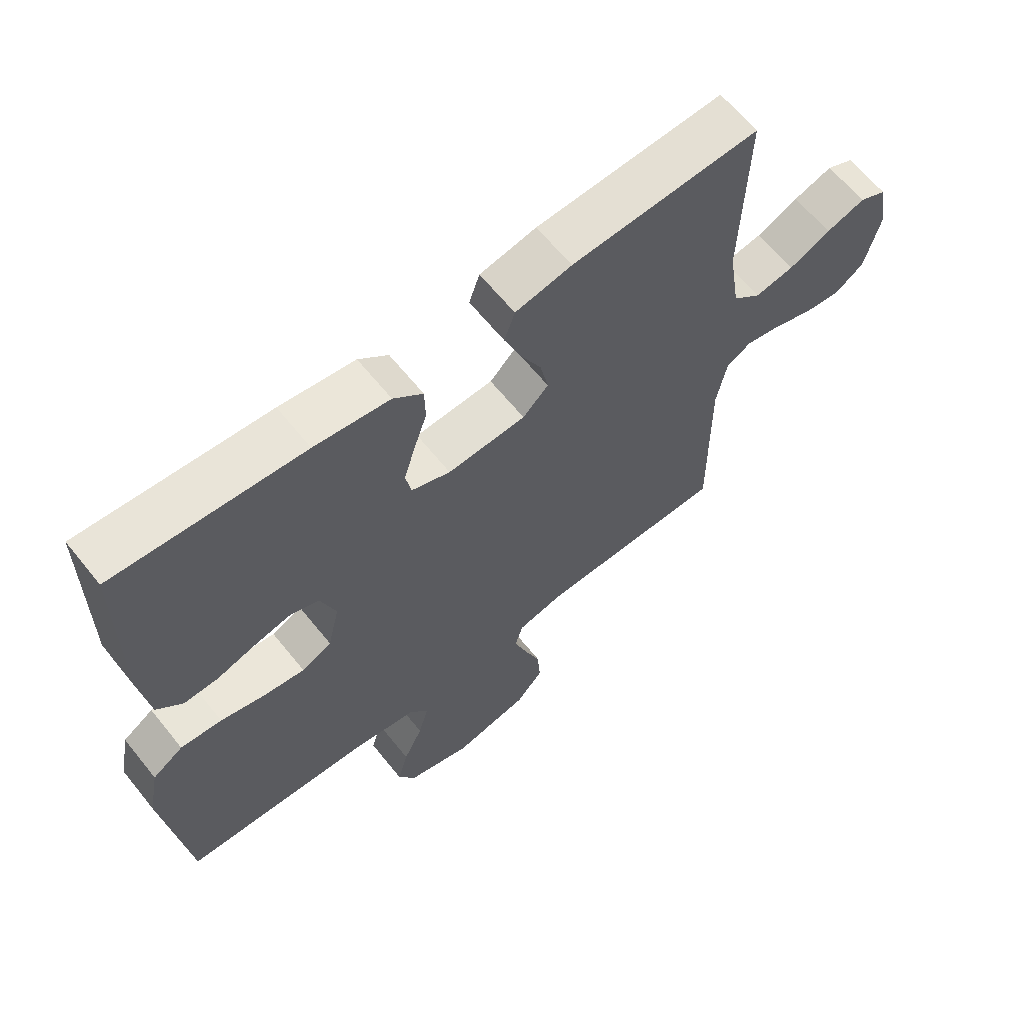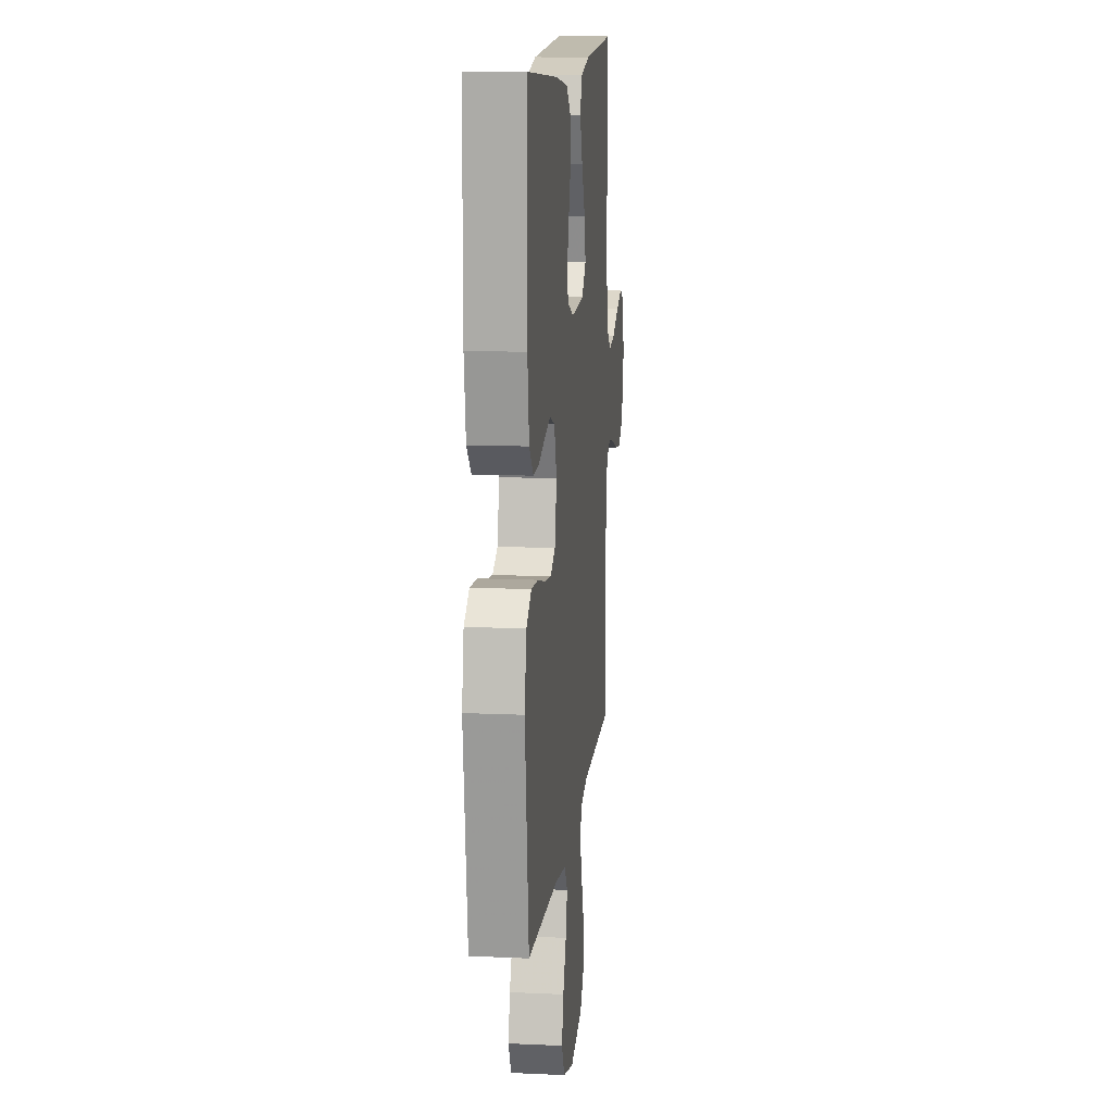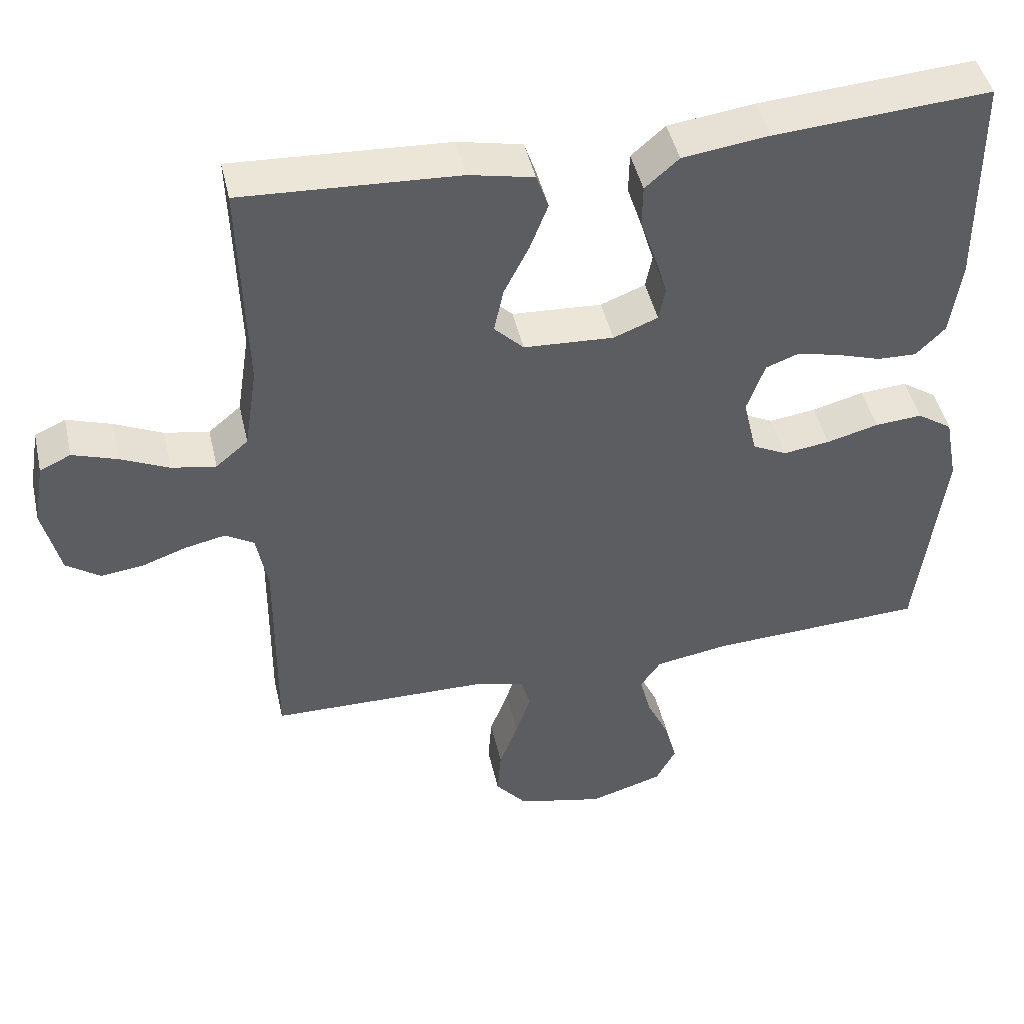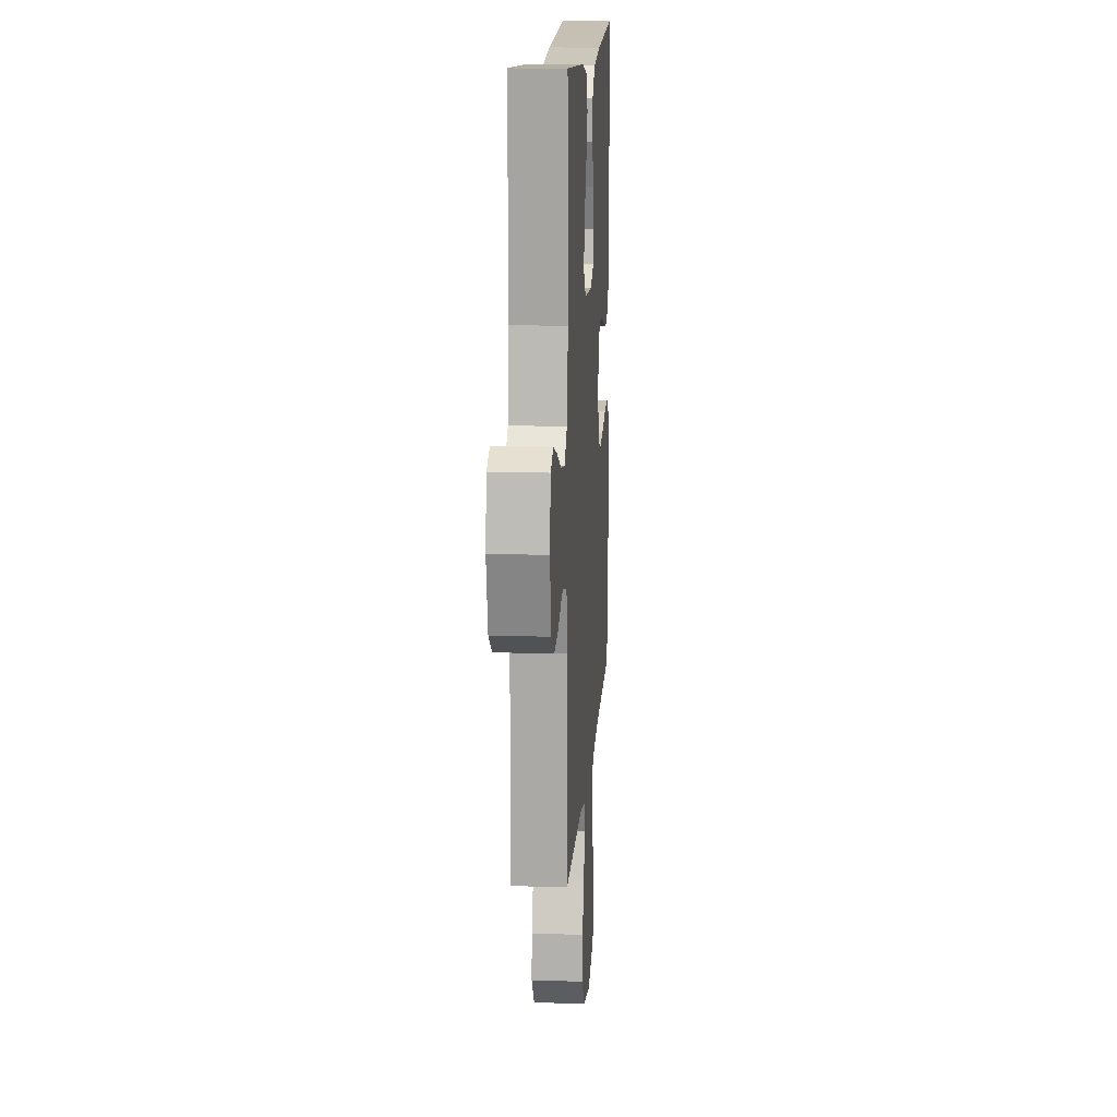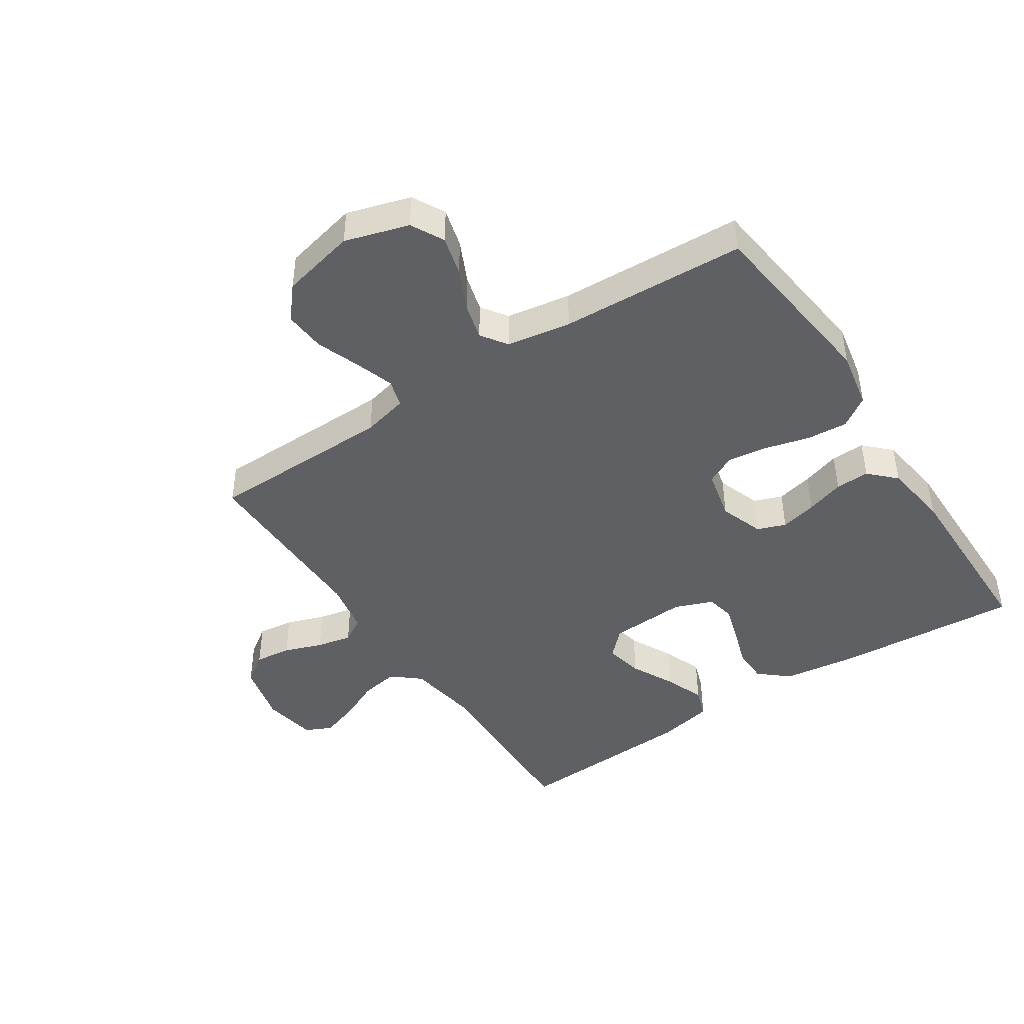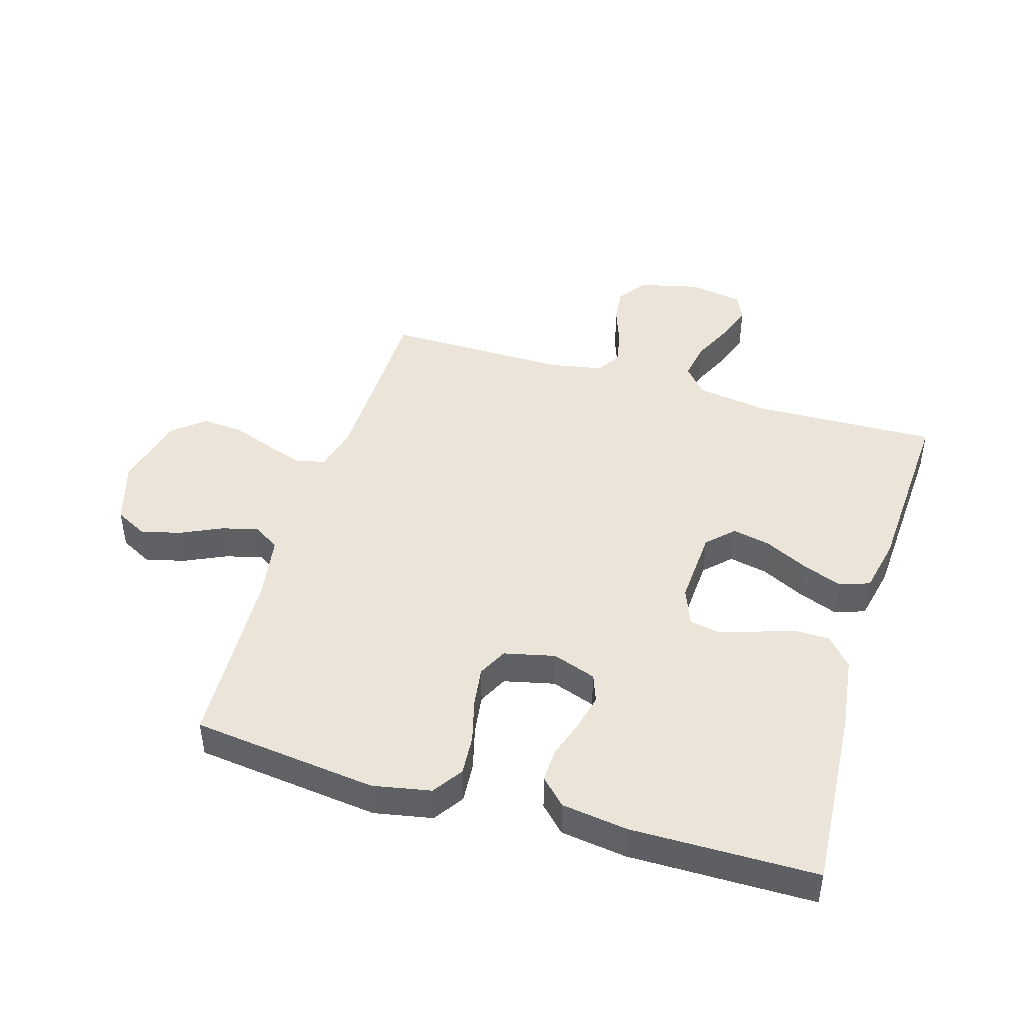
<metadata>
{"format":"obj","ext":"obj","renderer":"f3d","projection":"perspective","resolution":1024,"background":"white","views":[{"elev":63.8,"azim":-38.8,"up":"+Z"},{"elev":12.9,"azim":-84.0,"up":"+Z"},{"elev":45.7,"azim":167.3,"up":"+Z"},{"elev":14.2,"azim":93.8,"up":"+Z"},{"elev":-44.1,"azim":-146.6,"up":"+Y"},{"elev":44.9,"azim":-73.3,"up":"+Y"}]}
</metadata>
<code>
v -0.5 0.07 -0.5
v -0.536 0.07 -0.2
v -0.518 0.07 -0.106
v -0.469 0.07 -0.073
v -0.403 0.07 -0.078
v -0.331 0.07 -0.097
v -0.266 0.07 -0.106
v -0.218 0.07 -0.082
v -0.199 0.07 0
v -0.224 0.07 0.071
v -0.27 0.07 0.088
v -0.329 0.07 0.074
v -0.391 0.07 0.054
v -0.446 0.07 0.052
v -0.487 0.07 0.093
v -0.502 0.07 0.2
v -0.5 0.07 0.5
v -0.2 0.07 0.479
v -0.08 0.07 0.463
v -0.033 0.07 0.422
v -0.032 0.07 0.365
v -0.053 0.07 0.302
v -0.071 0.07 0.242
v -0.062 0.07 0.195
v 0 0.07 0.171
v 0.125 0.07 0.178
v 0.166 0.07 0.219
v 0.153 0.07 0.281
v 0.118 0.07 0.351
v 0.093 0.07 0.416
v 0.11 0.07 0.465
v 0.2 0.07 0.484
v 0.5 0.07 0.5
v 0.491 0.07 0.2
v 0.509 0.07 0.083
v 0.554 0.07 0.045
v 0.616 0.07 0.056
v 0.683 0.07 0.087
v 0.745 0.07 0.108
v 0.788 0.07 0.088
v 0.803 0.07 0
v 0.779 0.07 -0.099
v 0.732 0.07 -0.132
v 0.673 0.07 -0.125
v 0.611 0.07 -0.103
v 0.554 0.07 -0.091
v 0.514 0.07 -0.115
v 0.498 0.07 -0.2
v 0.5 0.07 -0.5
v 0.2 0.07 -0.504
v 0.126 0.07 -0.522
v 0.113 0.07 -0.567
v 0.134 0.07 -0.63
v 0.16 0.07 -0.7
v 0.165 0.07 -0.767
v 0.121 0.07 -0.819
v 0 0.07 -0.847
v -0.103 0.07 -0.816
v -0.131 0.07 -0.763
v -0.114 0.07 -0.699
v -0.083 0.07 -0.633
v -0.067 0.07 -0.573
v -0.096 0.07 -0.531
v -0.2 0.07 -0.514
v -0.5 0 -0.5
v -0.536 0 -0.2
v -0.518 0 -0.106
v -0.469 0 -0.073
v -0.403 0 -0.078
v -0.331 0 -0.097
v -0.266 0 -0.106
v -0.218 0 -0.082
v -0.199 0 0
v -0.224 0 0.071
v -0.27 0 0.088
v -0.329 0 0.074
v -0.391 0 0.054
v -0.446 0 0.052
v -0.487 0 0.093
v -0.502 0 0.2
v -0.5 0 0.5
v -0.2 0 0.479
v -0.08 0 0.463
v -0.033 0 0.422
v -0.032 0 0.365
v -0.053 0 0.302
v -0.071 0 0.242
v -0.062 0 0.195
v 0 0 0.171
v 0.125 0 0.178
v 0.166 0 0.219
v 0.153 0 0.281
v 0.118 0 0.351
v 0.093 0 0.416
v 0.11 0 0.465
v 0.2 0 0.484
v 0.5 0 0.5
v 0.491 0 0.2
v 0.509 0 0.083
v 0.554 0 0.045
v 0.616 0 0.056
v 0.683 0 0.087
v 0.745 0 0.108
v 0.788 0 0.088
v 0.803 0 0
v 0.779 0 -0.099
v 0.732 0 -0.132
v 0.673 0 -0.125
v 0.611 0 -0.103
v 0.554 0 -0.091
v 0.514 0 -0.115
v 0.498 0 -0.2
v 0.5 0 -0.5
v 0.2 0 -0.504
v 0.126 0 -0.522
v 0.113 0 -0.567
v 0.134 0 -0.63
v 0.16 0 -0.7
v 0.165 0 -0.767
v 0.121 0 -0.819
v 0 0 -0.847
v -0.103 0 -0.816
v -0.131 0 -0.763
v -0.114 0 -0.699
v -0.083 0 -0.633
v -0.067 0 -0.573
v -0.096 0 -0.531
v -0.2 0 -0.514
f 59 60 61
f 58 59 61
f 57 58 61
f 56 57 61
f 55 56 61
f 54 55 61
f 53 54 61
f 52 53 61 62
f 51 52 62 63
f 48 49 50
f 51 63 64
f 50 51 64
f 48 50 64
f 47 48 64
f 43 44 45
f 42 43 45
f 41 42 45
f 40 41 45
f 39 40 45
f 38 39 45
f 37 38 45
f 36 37 45 46
f 64 1 2
f 47 64 2
f 46 47 2
f 36 46 2
f 35 36 2
f 32 33 34
f 31 32 34
f 30 31 34
f 29 30 34
f 28 29 34
f 20 21 22
f 19 20 22
f 18 19 22
f 17 18 22
f 16 17 22
f 15 16 22
f 14 15 22
f 13 14 22
f 12 13 22
f 11 12 22 23
f 10 11 23 24
f 4 5 6
f 3 4 6
f 2 3 6
f 2 6 7
f 35 2 7
f 27 28 34 35
f 26 27 35
f 25 26 35
f 9 10 24 25
f 8 9 25 35
f 7 8 35
f 125 124 123
f 125 123 122
f 125 122 121
f 125 121 120
f 125 120 119
f 125 119 118
f 125 118 117
f 126 125 117 116
f 127 126 116 115
f 114 113 112
f 128 127 115
f 128 115 114
f 128 114 112
f 128 112 111
f 109 108 107
f 109 107 106
f 109 106 105
f 109 105 104
f 109 104 103
f 109 103 102
f 109 102 101
f 110 109 101 100
f 66 65 128
f 66 128 111
f 66 111 110
f 66 110 100
f 66 100 99
f 98 97 96
f 98 96 95
f 98 95 94
f 98 94 93
f 98 93 92
f 86 85 84
f 86 84 83
f 86 83 82
f 86 82 81
f 86 81 80
f 86 80 79
f 86 79 78
f 86 78 77
f 86 77 76
f 87 86 76 75
f 88 87 75 74
f 70 69 68
f 70 68 67
f 70 67 66
f 71 70 66
f 71 66 99
f 99 98 92 91
f 99 91 90
f 99 90 89
f 89 88 74 73
f 99 89 73 72
f 99 72 71
f 1 65 66 2
f 2 66 67 3
f 3 67 68 4
f 4 68 69 5
f 5 69 70 6
f 6 70 71 7
f 7 71 72 8
f 8 72 73 9
f 9 73 74 10
f 10 74 75 11
f 11 75 76 12
f 12 76 77 13
f 13 77 78 14
f 14 78 79 15
f 15 79 80 16
f 16 80 81 17
f 17 81 82 18
f 18 82 83 19
f 19 83 84 20
f 20 84 85 21
f 21 85 86 22
f 22 86 87 23
f 23 87 88 24
f 24 88 89 25
f 25 89 90 26
f 26 90 91 27
f 27 91 92 28
f 28 92 93 29
f 29 93 94 30
f 30 94 95 31
f 31 95 96 32
f 32 96 97 33
f 33 97 98 34
f 34 98 99 35
f 35 99 100 36
f 36 100 101 37
f 37 101 102 38
f 38 102 103 39
f 39 103 104 40
f 40 104 105 41
f 41 105 106 42
f 42 106 107 43
f 43 107 108 44
f 44 108 109 45
f 45 109 110 46
f 46 110 111 47
f 47 111 112 48
f 48 112 113 49
f 49 113 114 50
f 50 114 115 51
f 51 115 116 52
f 52 116 117 53
f 53 117 118 54
f 54 118 119 55
f 55 119 120 56
f 56 120 121 57
f 57 121 122 58
f 58 122 123 59
f 59 123 124 60
f 60 124 125 61
f 61 125 126 62
f 62 126 127 63
f 63 127 128 64
f 64 128 65 1

</code>
